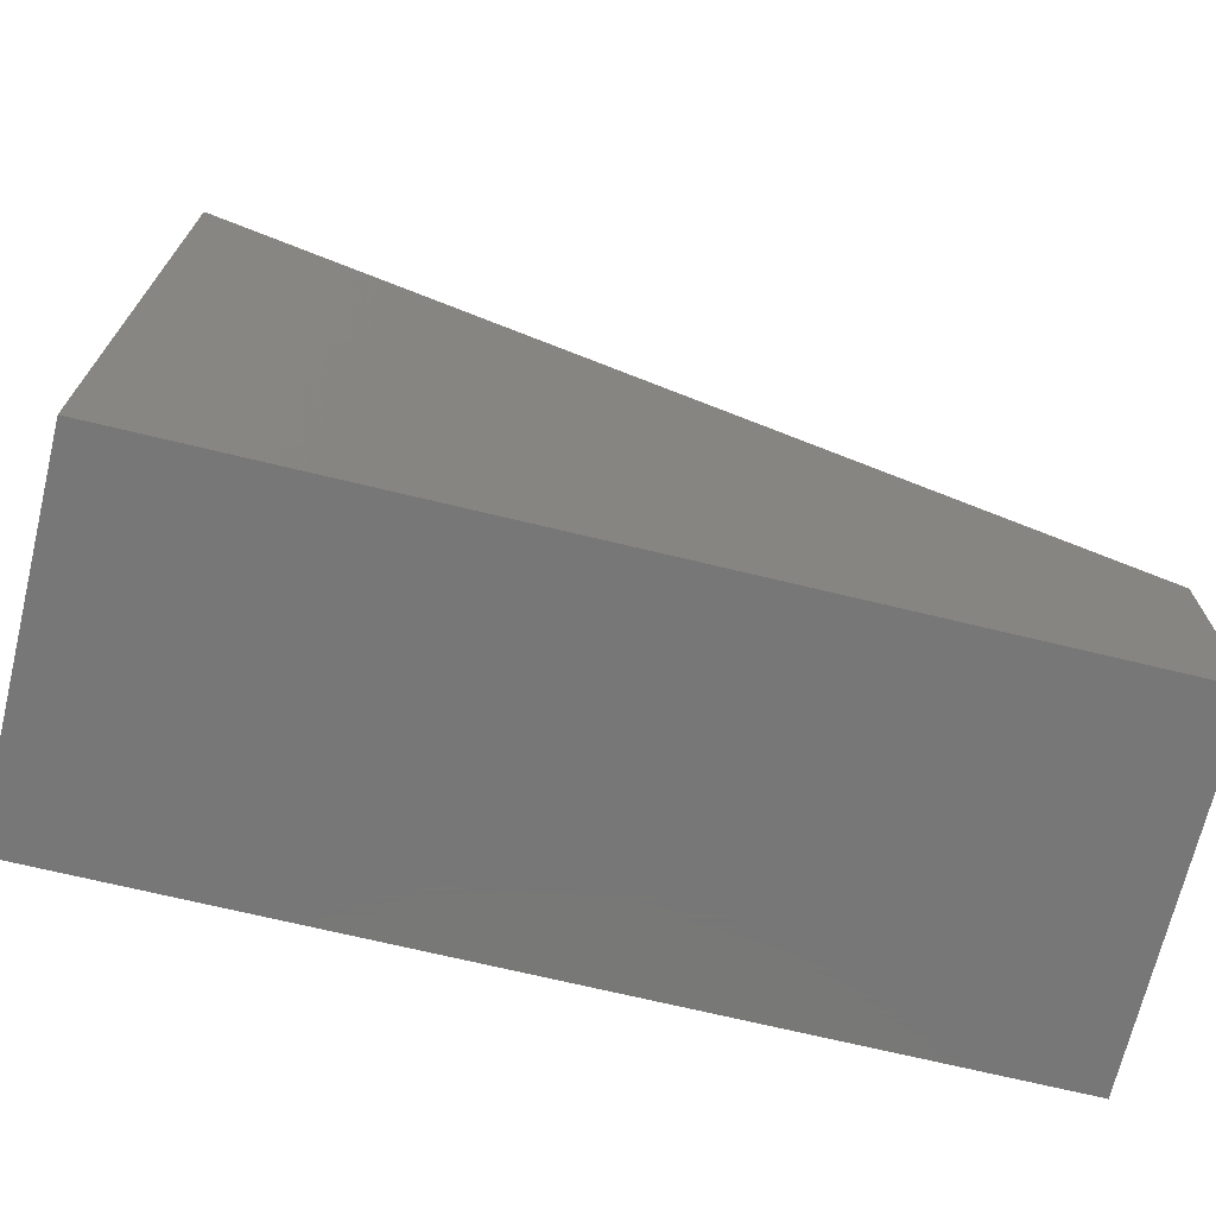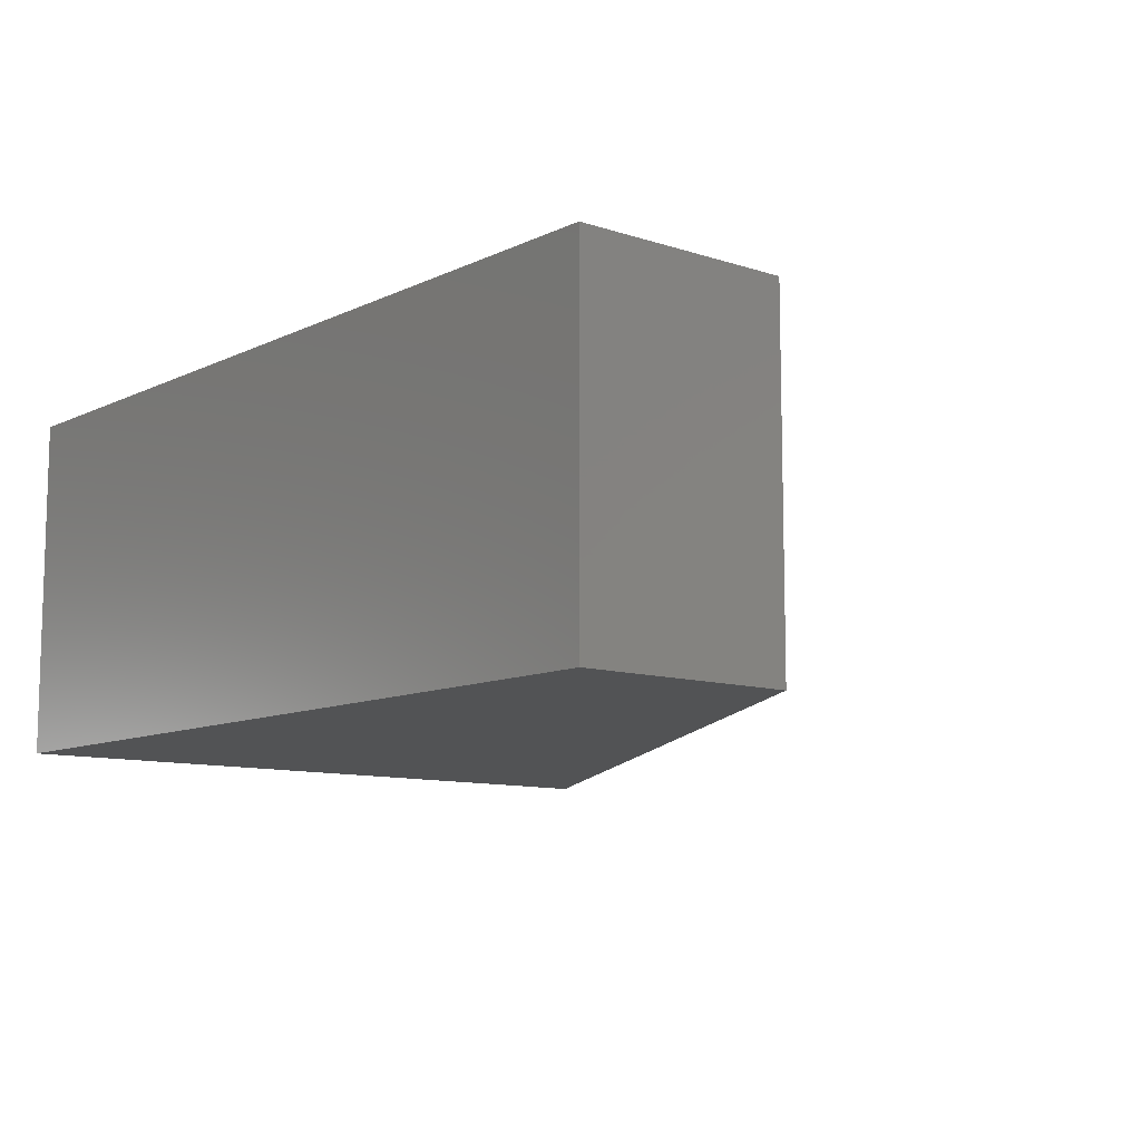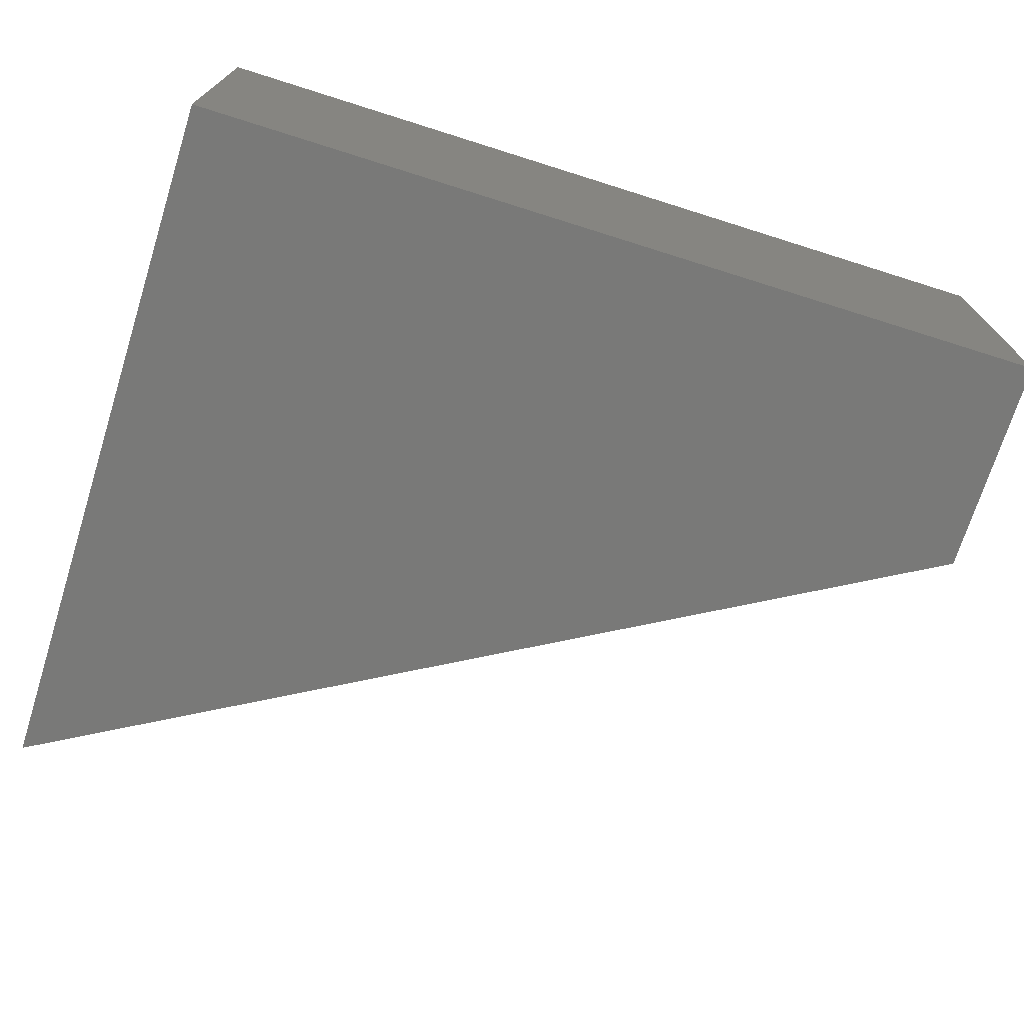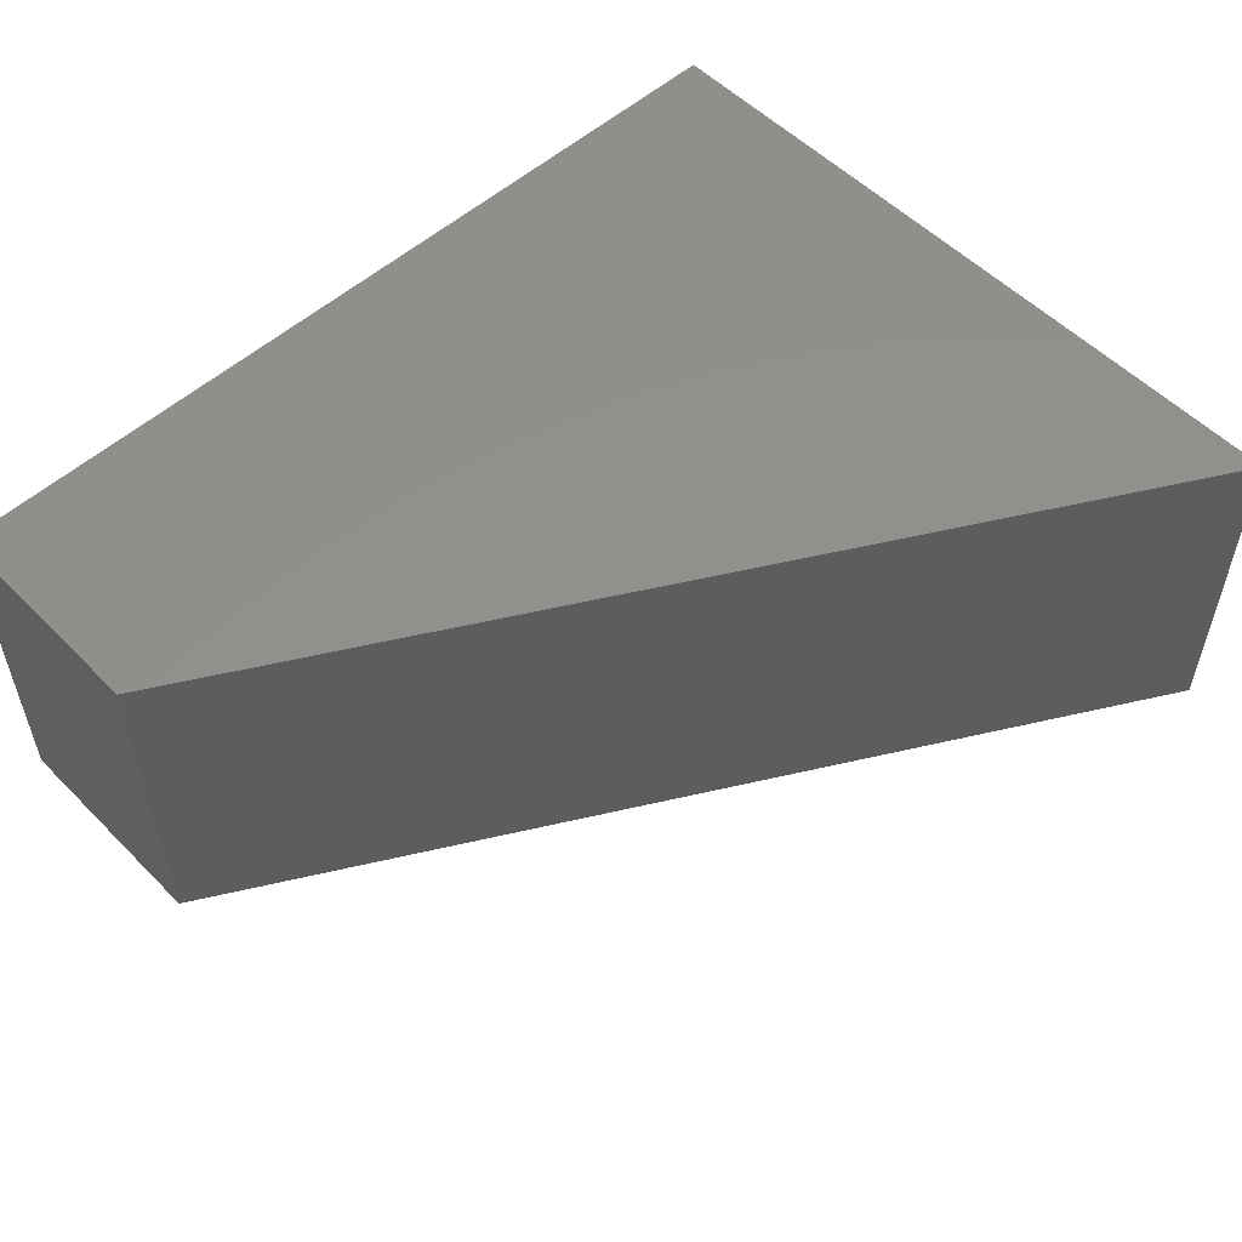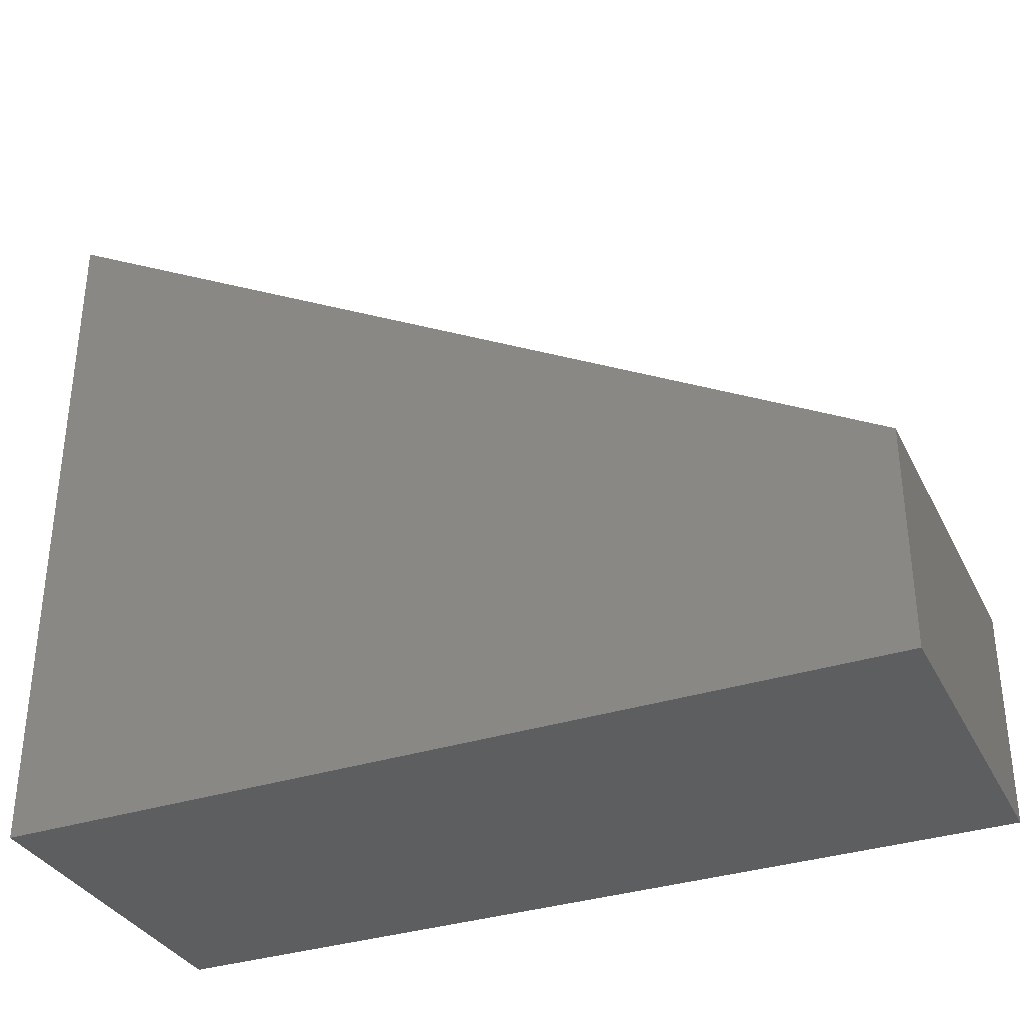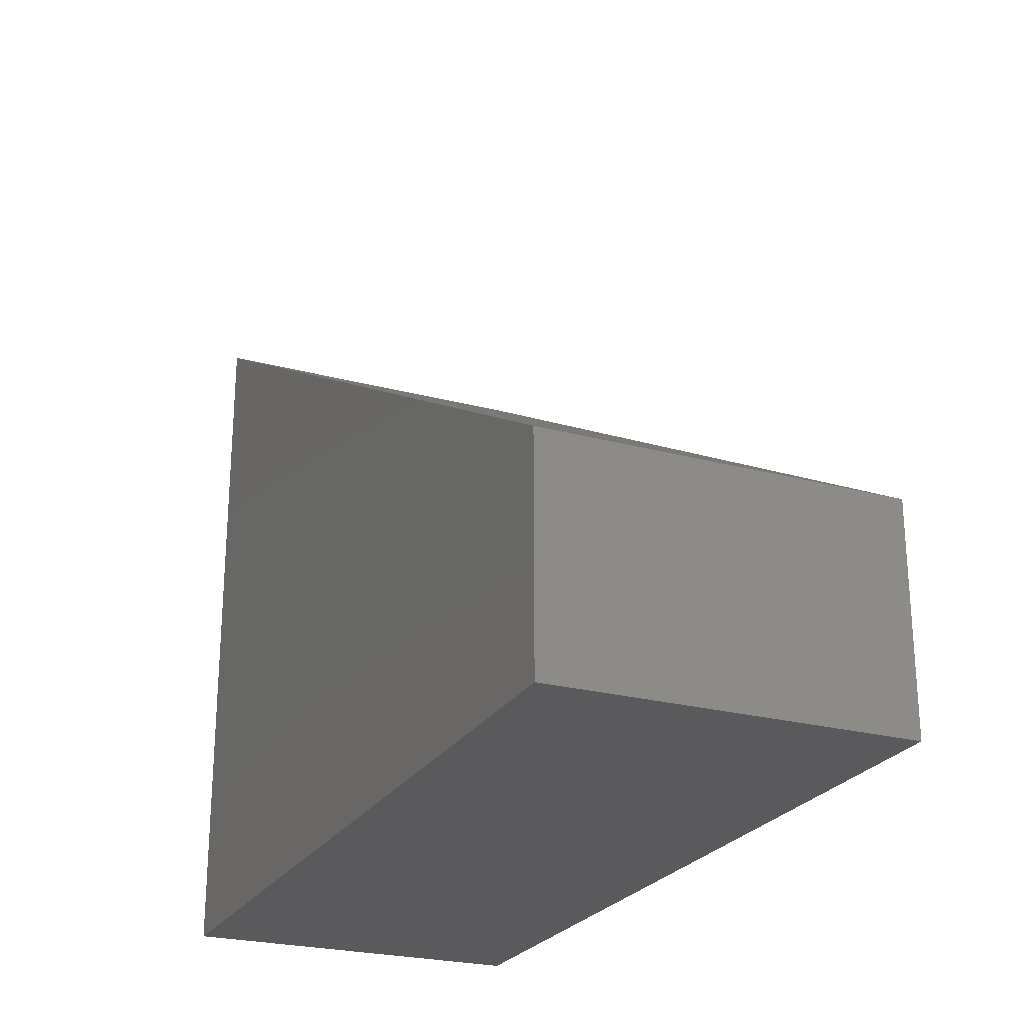
<metadata>
{"format":"stl","ext":"stl","renderer":"f3d","projection":"perspective","resolution":1024,"background":"white","views":[{"elev":-70.2,"azim":-13.6,"up":"+Y"},{"elev":-10.1,"azim":50.1,"up":"+Z"},{"elev":-71.9,"azim":-17.5,"up":"+Z"},{"elev":54.2,"azim":136.6,"up":"+Z"},{"elev":-33.9,"azim":23.7,"up":"+Y"},{"elev":-24.5,"azim":66.2,"up":"+Y"}]}
</metadata>
<code>
# stl→obj: 8 verts, 12 faces
v 0.98 0 0
v 0 0 0.39
v 0 0 0
v 0.98 0 0.39
v 0.98 0.245 0
v 0.98 0.245 0.39
v 0 0.8 0
v 0 0.8 0.39
f 1 2 3
f 1 4 2
f 5 4 1
f 5 6 4
f 5 7 8
f 5 8 6
f 7 3 2
f 7 2 8
f 5 1 3
f 5 3 7
f 6 2 4
f 6 8 2

</code>
